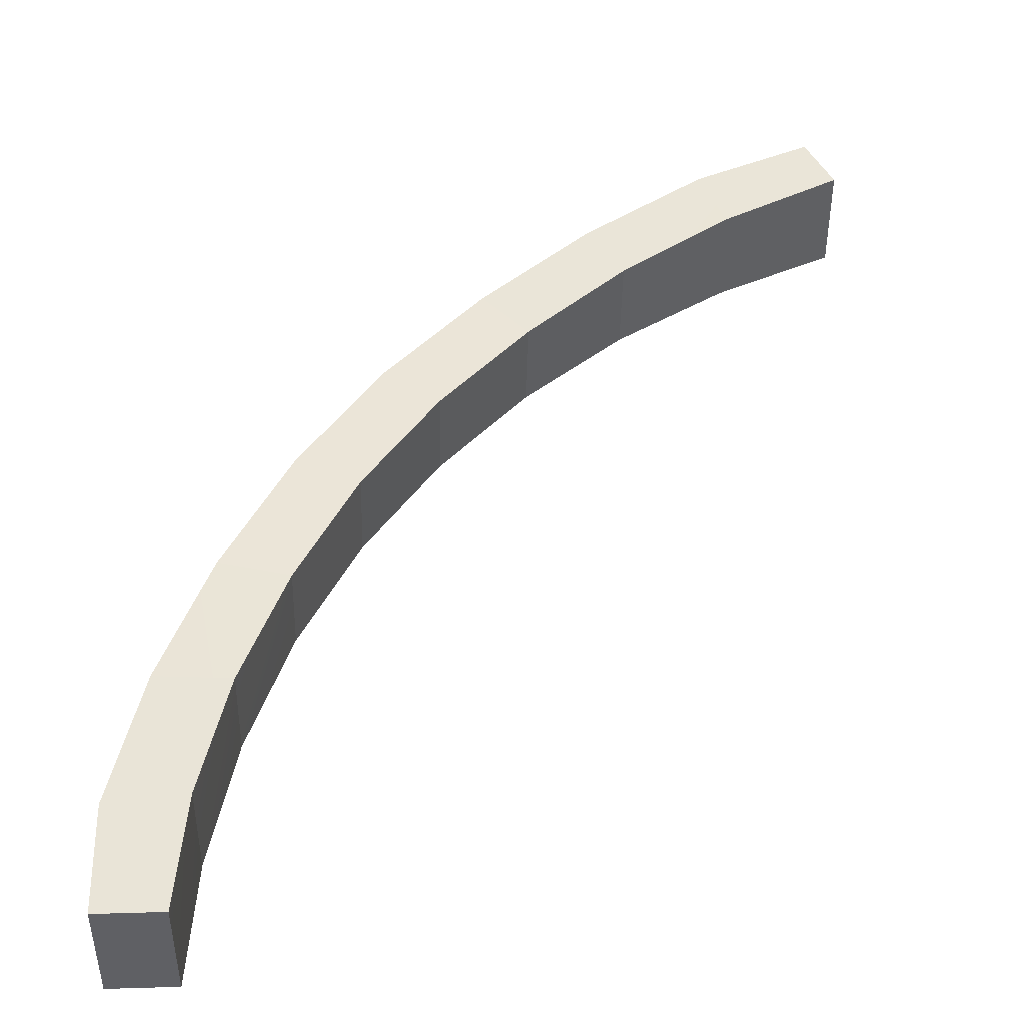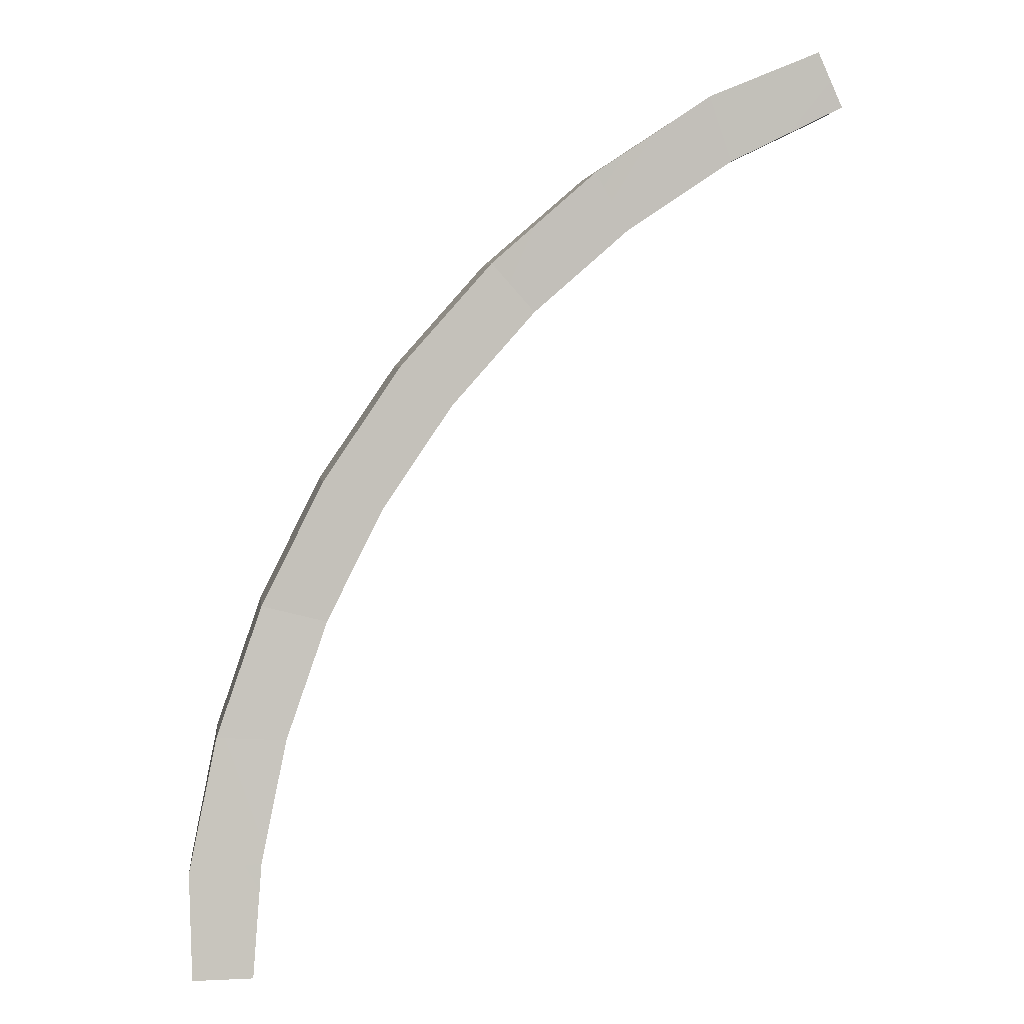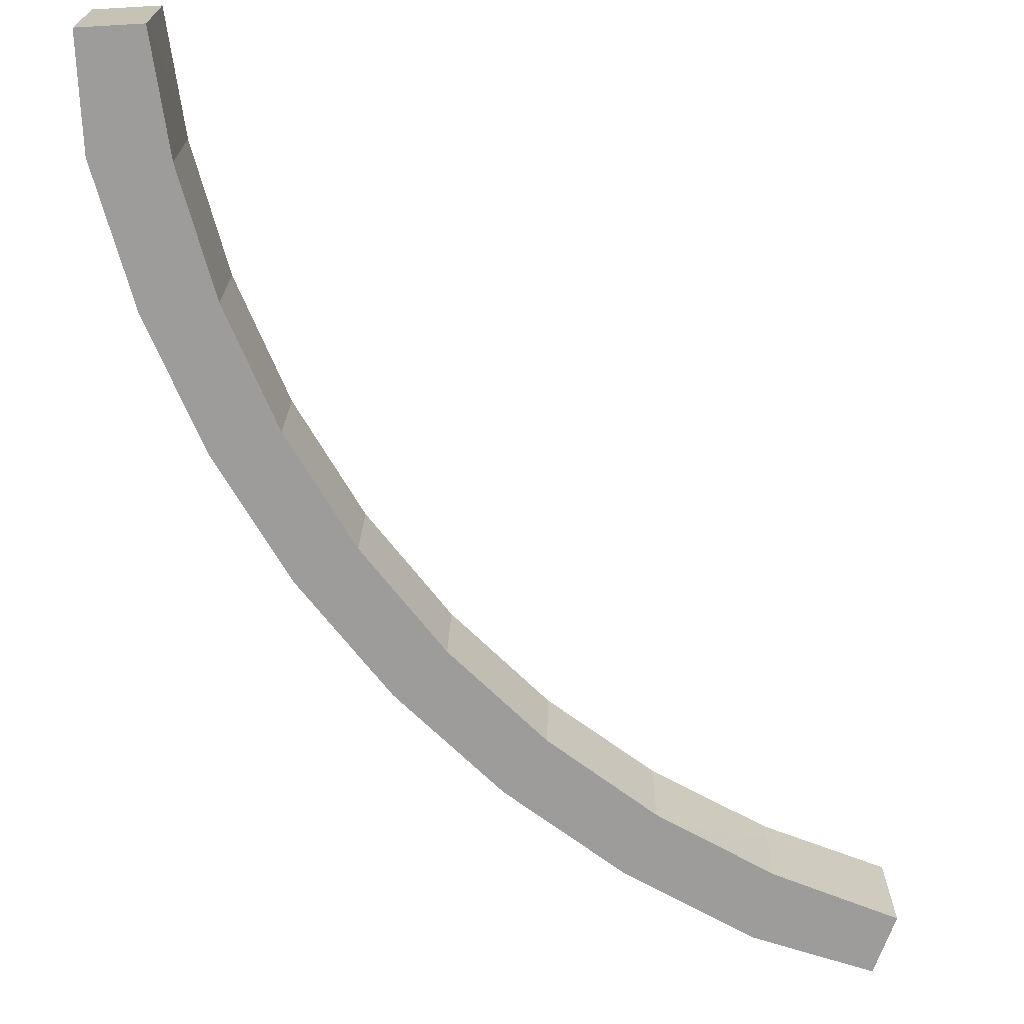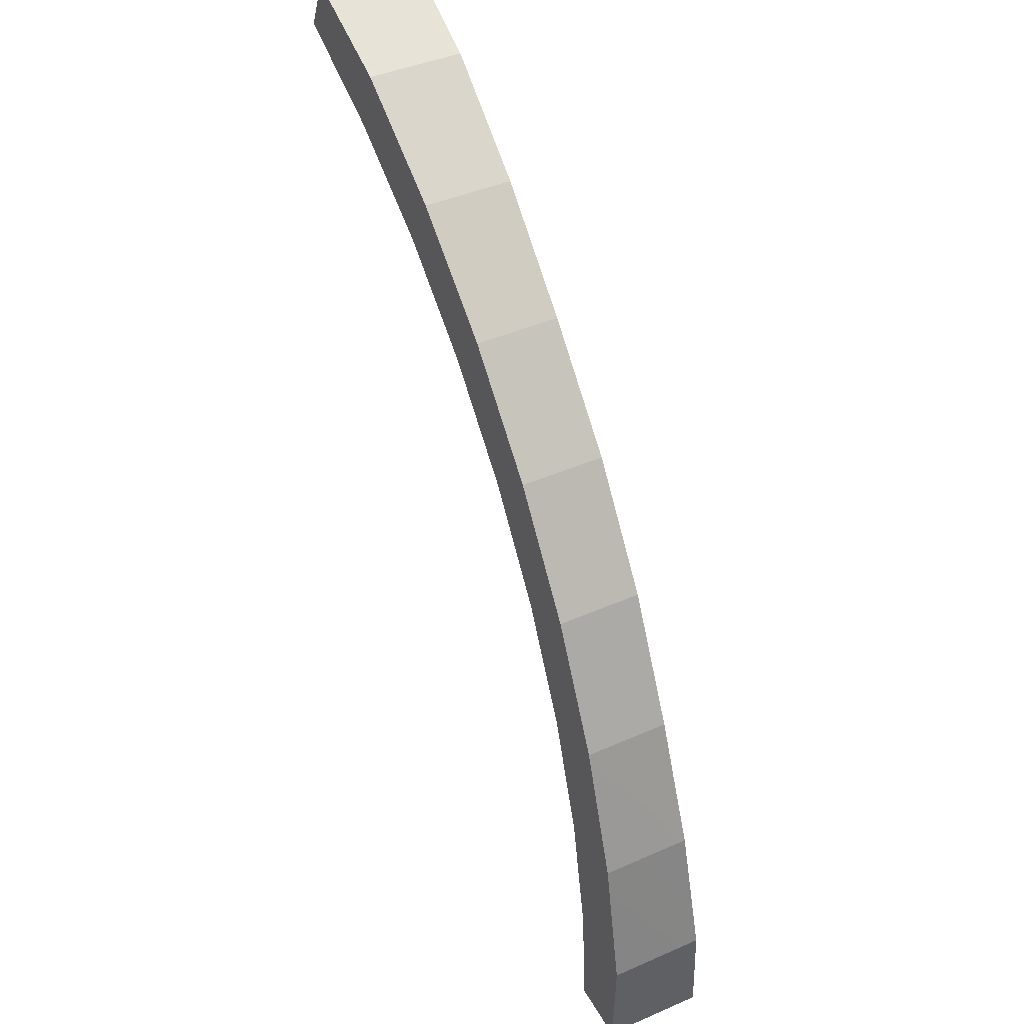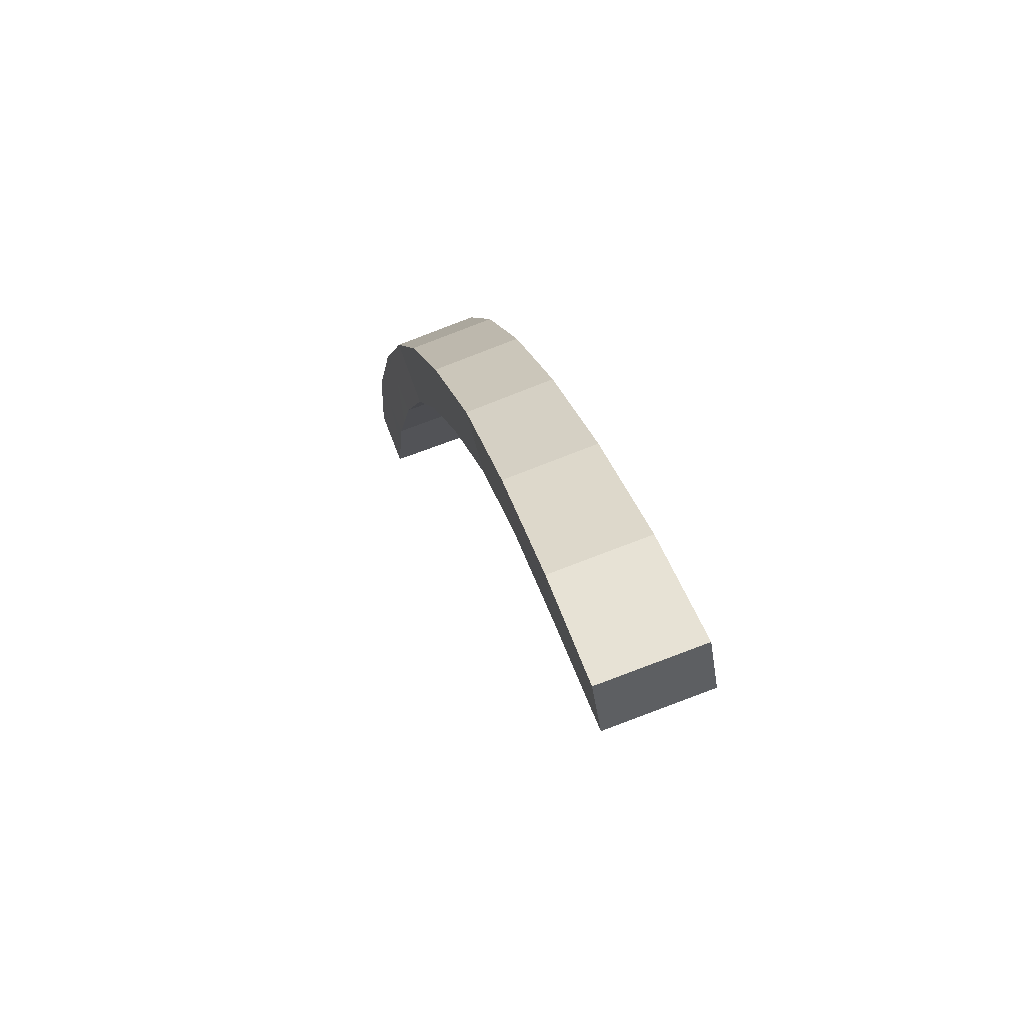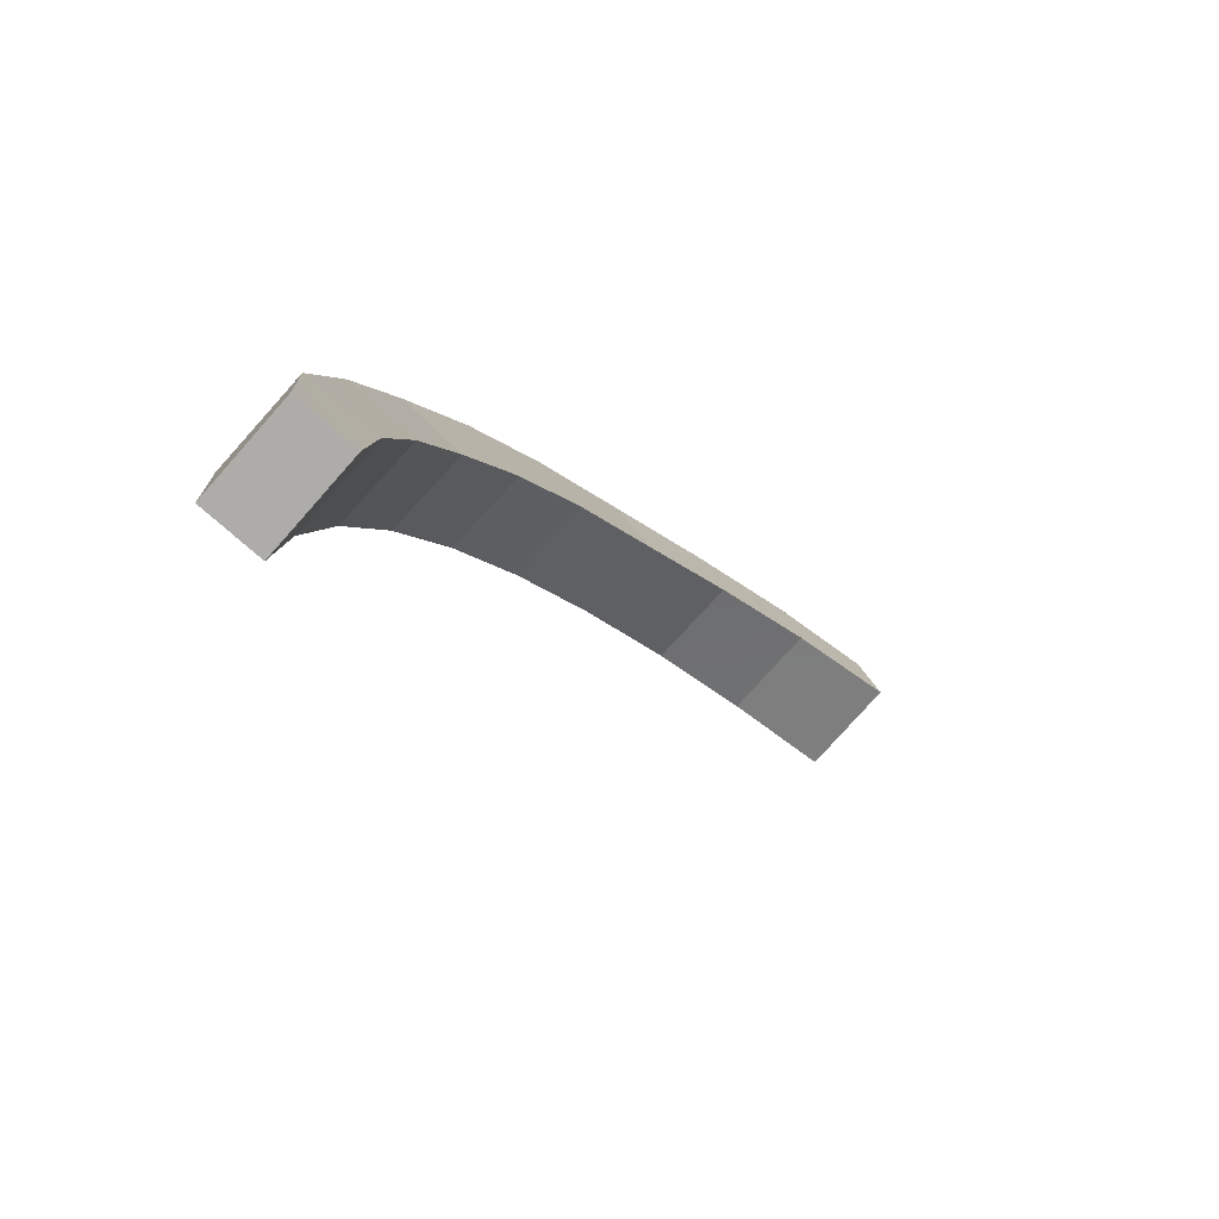
<metadata>
{"format":"obj","ext":"obj","renderer":"f3d","projection":"perspective","resolution":1024,"background":"white","views":[{"elev":45.7,"azim":-1.0,"up":"+Z"},{"elev":2.9,"azim":-6.1,"up":"+Y"},{"elev":-70.1,"azim":4.2,"up":"+Z"},{"elev":42.0,"azim":-117.5,"up":"+Y"},{"elev":71.0,"azim":69.1,"up":"+Y"},{"elev":-77.2,"azim":-41.5,"up":"+Y"}]}
</metadata>
<code>
g pb_Mesh-5297554
v 0.7951 0.1722 6.18e-06
v 0.7259 2.312 3.31e-06
v 0.7951 0.1722 2
v 0.7382 2.304 1.909
v 2.165 2.498 0
v 2 0.1916 1.326e-06
v 2.177 2.491 1.909
v 2 0.1916 2
v 0.7951 0.1722 2
v 2 0.1916 2
v 0.7951 0.1722 6.18e-06
v 2 0.1916 1.326e-06
v 0.7259 2.312 3.31e-06
v 1.27 5.025 4.739e-06
v 0.7382 2.304 1.909
v 1.297 5.008 1.795
v 2.657 4.953 0
v 2.165 2.498 0
v 2.685 4.936 1.795
v 2.177 2.491 1.909
v 1.27 5.025 4.739e-06
v 2.166 7.643 3.772e-06
v 1.297 5.008 1.795
v 2.205 7.619 1.71
v 3.468 7.322 0
v 2.657 4.953 0
v 3.507 7.298 1.71
v 2.685 4.936 1.795
v 2.166 7.643 3.772e-06
v 3.398 10.12 5.731e-06
v 2.205 7.619 1.71
v 3.437 10.1 1.71
v 4.582 9.564 0
v 3.468 7.322 0
v 4.622 9.54 1.71
v 3.507 7.298 1.71
v 3.398 10.12 5.731e-06
v 4.945 12.41 5.358e-06
v 3.437 10.1 1.71
v 4.985 12.39 1.71
v 5.983 11.64 0
v 4.582 9.564 0
v 6.022 11.62 1.71
v 4.622 9.54 1.71
v 4.945 12.41 5.358e-06
v 6.781 14.49 5.992e-06
v 4.985 12.39 1.71
v 6.82 14.46 1.71
v 7.643 13.51 0
v 5.983 11.64 0
v 7.683 13.49 1.71
v 6.022 11.62 1.71
v 6.781 14.49 5.992e-06
v 8.873 16.3 5.921e-06
v 6.82 14.46 1.71
v 8.901 16.28 1.795
v 9.536 15.15 0
v 7.643 13.51 0
v 9.564 15.14 1.795
v 7.683 13.49 1.71
v 8.873 16.3 5.921e-06
v 11.18 17.82 4.278e-06
v 8.901 16.28 1.795
v 11.2 17.81 1.909
v 11.63 16.53 0
v 9.536 15.15 0
v 11.64 16.52 1.909
v 9.564 15.14 1.795
v 11.18 17.82 4.278e-06
v 13.4 18.71 1.248e-05
v 11.2 17.81 1.909
v 13.4 18.71 2
v 13.88 17.62 0
v 11.63 16.53 0
v 13.88 17.62 2
v 11.64 16.52 1.909
v 13.88 17.62 2
v 13.4 18.71 2
v 13.88 17.62 0
v 13.4 18.71 1.248e-05
v 0.7951 0.1722 2
v 0.7382 2.304 1.909
v 2 0.1916 2
v 2.177 2.491 1.909
v 0.7259 2.312 3.31e-06
v 0.7951 0.1722 6.18e-06
v 2.165 2.498 0
v 2 0.1916 1.326e-06
v 0.7382 2.304 1.909
v 1.297 5.008 1.795
v 2.177 2.491 1.909
v 2.685 4.936 1.795
v 1.27 5.025 4.739e-06
v 2.657 4.953 0
v 1.297 5.008 1.795
v 2.205 7.619 1.71
v 2.685 4.936 1.795
v 3.507 7.298 1.71
v 2.166 7.643 3.772e-06
v 3.468 7.322 0
v 2.205 7.619 1.71
v 3.437 10.1 1.71
v 3.507 7.298 1.71
v 4.622 9.54 1.71
v 3.398 10.12 5.731e-06
v 4.582 9.564 0
v 4.985 12.39 1.71
v 6.022 11.62 1.71
v 4.945 12.41 5.358e-06
v 5.983 11.64 0
v 6.82 14.46 1.71
v 7.683 13.49 1.71
v 6.781 14.49 5.992e-06
v 7.643 13.51 0
v 6.82 14.46 1.71
v 8.901 16.28 1.795
v 7.683 13.49 1.71
v 9.564 15.14 1.795
v 8.873 16.3 5.921e-06
v 9.536 15.15 0
v 8.901 16.28 1.795
v 11.2 17.81 1.909
v 9.564 15.14 1.795
v 11.64 16.52 1.909
v 11.18 17.82 4.278e-06
v 11.63 16.53 0
v 11.2 17.81 1.909
v 13.4 18.71 2
v 11.64 16.52 1.909
v 13.88 17.62 2
v 13.4 18.71 1.248e-05
v 13.88 17.62 0
g pb_Mesh-5297554_0
f 3 2 1
f 3 4 2
f 7 6 5
f 7 8 6
f 11 10 9
f 11 12 10
f 15 14 13
f 15 16 14
f 19 18 17
f 19 20 18
f 23 22 21
f 23 24 22
f 27 26 25
f 27 28 26
f 31 30 29
f 31 32 30
f 35 34 33
f 35 36 34
f 39 38 37
f 39 40 38
f 43 42 41
f 43 44 42
f 47 46 45
f 47 48 46
f 51 50 49
f 51 52 50
f 55 54 53
f 55 56 54
f 59 58 57
f 59 60 58
f 63 62 61
f 63 64 62
f 67 66 65
f 67 68 66
f 71 70 69
f 71 72 70
f 75 74 73
f 75 76 74
f 79 78 77
f 79 80 78
f 83 82 81
f 83 84 82
f 87 86 85
f 87 88 86
f 91 90 89
f 91 92 90
f 94 85 93
f 94 87 85
f 97 96 95
f 97 98 96
f 100 93 99
f 100 94 93
f 103 102 101
f 103 104 102
f 106 99 105
f 106 100 99
f 104 107 102
f 104 108 107
f 110 105 109
f 110 106 105
f 108 111 107
f 108 112 111
f 114 109 113
f 114 110 109
f 117 116 115
f 117 118 116
f 120 113 119
f 120 114 113
f 123 122 121
f 123 124 122
f 126 119 125
f 126 120 119
f 129 128 127
f 129 130 128
f 132 125 131
f 132 126 125

</code>
